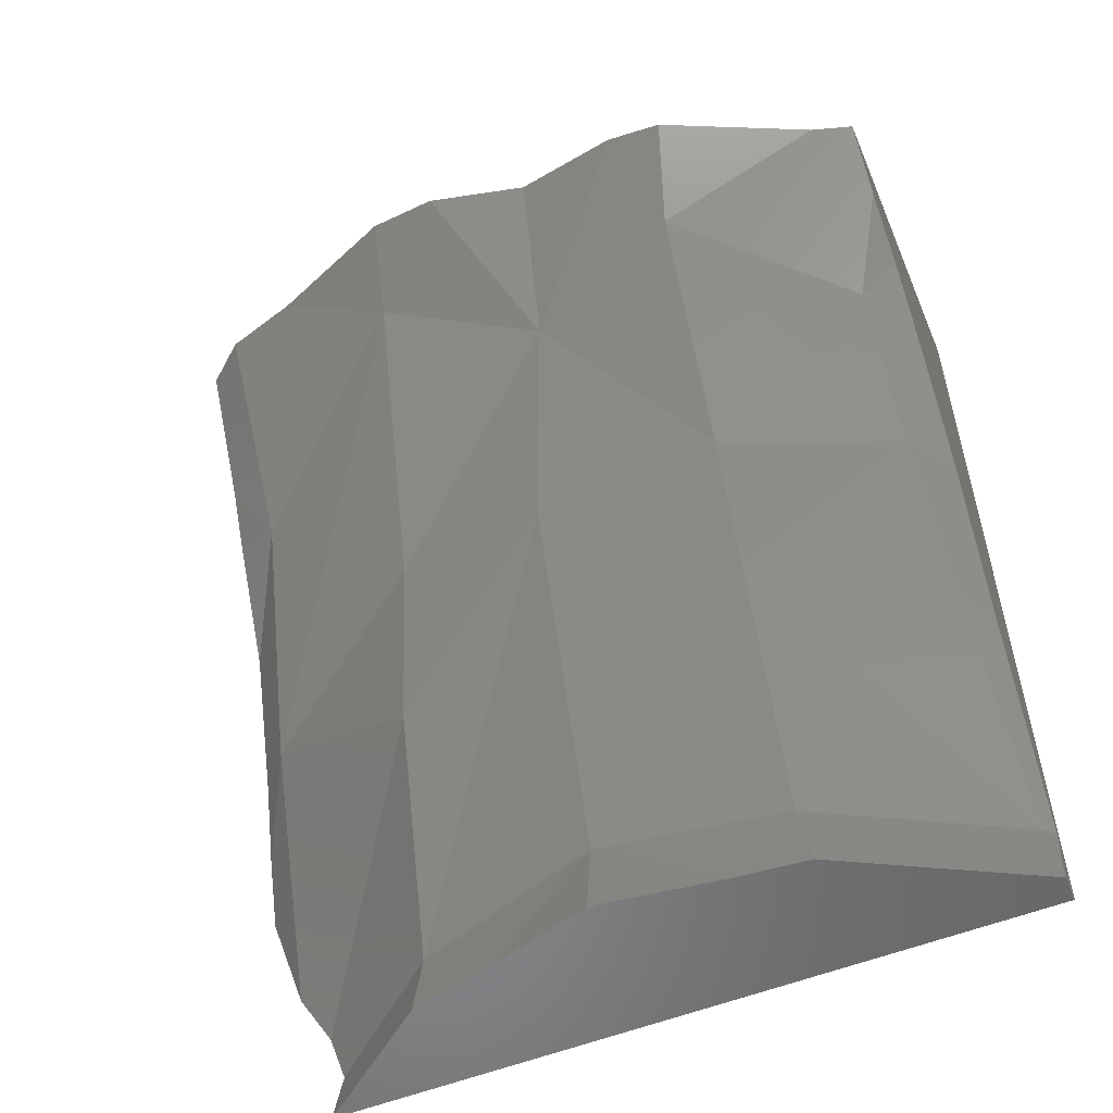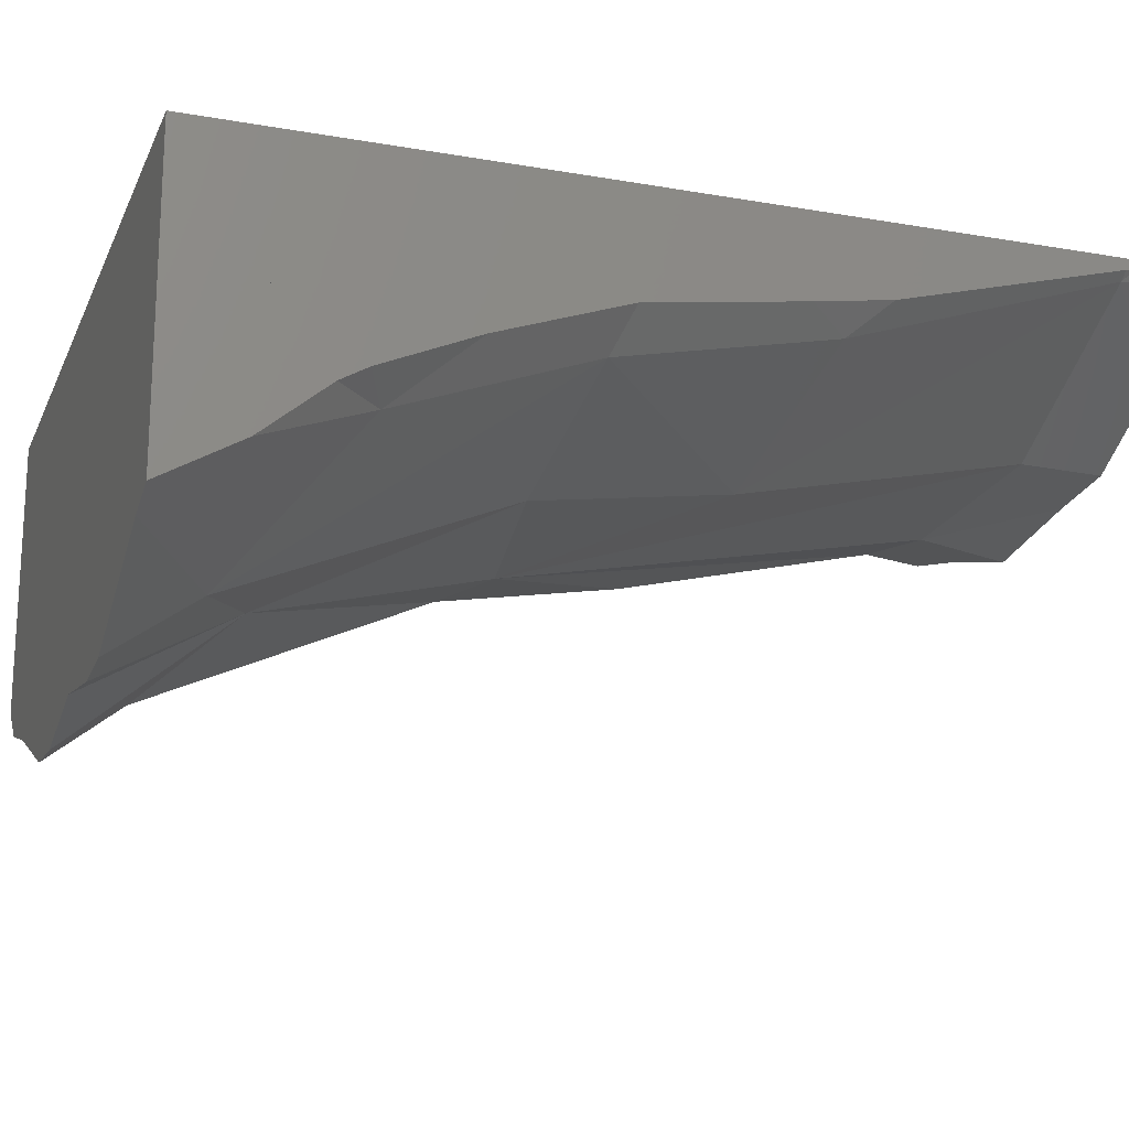
<metadata>
{"format":"stl","ext":"stl","renderer":"f3d","projection":"perspective","resolution":1024,"background":"white","views":[{"elev":-55.0,"azim":-157.3,"up":"+Y"},{"elev":-18.2,"azim":-108.7,"up":"+Z"}]}
</metadata>
<code>
# stl→obj: 362 verts, 613 faces
v -0.07107 -0.0164 0.09586
v -0.07107 -0.04137 0.1062
v -0.07107 0.04365 0.1062
v -0.07107 -0.03017 0.09348
v -0.07107 -0.03782 0.09555
v -0.07107 -0.0523 0.1062
v -0.07107 0.05497 0.07647
v -0.07107 0.03159 0.08051
v -0.07107 -0.007572 0.09738
v -0.07107 0.06307 0.1062
v -0.07107 0.003628 0.09256
v -0.07107 -0.00863 0.09263
v -0.07107 0.01905 0.08591
v -0.07107 0.001187 0.08856
v -0.07107 -0.02622 0.09275
v -0.07107 -0.02922 0.09323
v -0.07107 -0.01551 0.09104
v -0.07107 0.01252 0.08688
v -0.07107 0.02978 0.08082
v -0.07107 0.0535 0.07107
v -0.07107 0.05262 0.07145
v -0.07107 0.05347 0.07096
v -0.07107 0.03561 0.07878
v -0.07107 0.0597 0.09383
v -0.07107 0.08321 0.1062
v -0.07107 0.08321 0.05774
v -0.07107 0.07934 0.05994
v -0.07107 0.05798 0.08753
v -0.07107 0.08273 0.05848
v -0.07107 0.08321 0.05494
v -0.07107 0.06327 0.07165
v -0.07107 0.05614 0.08078
v -0.07107 0.07118 0.07048
v -0.07107 0.06892 0.06443
v -0.07107 0.07718 0.05725
v -0.07107 0.06897 0.06441
v -0.07107 0.08321 0.05376
v -0.07107 0.08321 0.05198
v -0.07107 0.07235 0.06004
v -0.07107 0.07658 0.05463
v -0.07107 0.08321 0.05081
v -0.07107 0.055 0.07659
v -0.07107 0.06886 0.0645
v -0.07107 0.06914 0.05891
v -0.07107 0.05747 0.06865
v -0.07107 -0.03783 0.09555
v -0.07107 -0.07687 0.1025
v -0.07107 -0.08321 0.1012
v -0.07107 -0.08321 0.1062
v -0.07107 -0.06328 0.1062
v -0.07107 -0.06906 0.104
v -0.07107 -0.07021 0.1043
v -0.07107 -0.05771 0.1062
v -0.07107 -0.06981 0.1042
v -0.07107 -0.07101 0.1041
v -0.07107 -0.06842 0.1041
v -0.07107 -0.05742 0.1062
v -0.07107 -0.06507 0.1029
v -0.07107 -0.04156 0.0983
v 0.07107 0.08321 0.08073
v 0.07107 0.08321 0.1062
v 0.07107 0.07491 0.1062
v 0.07107 0.06272 0.075
v 0.07107 0.08321 0.07324
v 0.07107 0.02035 0.1062
v 0.07107 0.08321 0.0599
v 0.07107 0.08321 0.05815
v 0.07107 0.08064 0.0618
v 0.07107 -0.0006848 0.1022
v 0.07107 0.0221 0.1049
v 0.07107 -0.007704 0.1062
v 0.07107 0.02303 0.08882
v 0.07107 0.04997 0.08439
v 0.07107 0.01999 0.08932
v 0.07107 -0.02878 0.1062
v 0.07107 -0.01853 0.1018
v 0.07107 -0.002609 0.09714
v 0.07107 -0.0313 0.1062
v 0.07107 0.03908 0.07973
v 0.07107 0.07053 0.06925
v 0.07107 0.02555 0.08739
v 0.07107 0.04893 0.07415
v 0.07107 0.08253 0.05663
v 0.07107 0.08321 0.05647
v 0.07107 0.07766 0.05778
v 0.07107 0.05977 0.0685
v 0.07107 0.08321 0.05445
v -0.06378 -0.08321 0.09732
v -0.0389 -0.08321 0.087
v -0.02908 -0.08321 0.08627
v -0.01573 -0.08321 0.08752
v 0.01068 -0.08321 0.1062
v -0.03564 -0.08321 0.08565
v 0.02017 -0.08321 0.09089
v 0.04651 -0.08321 0.1062
v -0.04103 -0.08321 0.08514
v -0.05272 -0.08321 0.0914
v -0.04111 -0.08321 0.08514
v 0.03136 -0.08321 0.09194
v 0.05082 -0.08321 0.1062
v 0.03776 -0.08321 0.09254
v 0.05535 -0.08321 0.1062
v 0.05355 -0.08321 0.1048
v 0.03791 -0.08321 0.09255
v -0.001847 -0.08321 0.08423
v 0.03552 -0.08321 0.09233
v -0.01682 -0.08321 0.08099
v -0.03683 -0.08321 0.08289
v -0.01759 -0.08321 0.08082
v -0.02341 -0.08321 0.08161
v -0.001444 -0.08321 0.07862
v 0.03431 -0.08321 0.08985
v 0.03249 -0.08321 0.08844
v 0.0174 -0.08321 0.08454
v 0.03274 -0.08321 0.0885
v -0.03697 -0.08321 0.0829
v 0.01718 0.08321 0.07073
v -0.02411 0.08321 0.1062
v 0.06133 0.08321 0.1062
v -0.002657 0.08321 0.05478
v -0.03072 0.08321 0.1062
v 0.04649 0.08321 0.05065
v 0.02685 0.08321 0.04326
v 0.005481 0.08321 0.03987
v 0.01131 0.08321 0.0374
v 0.005516 0.08321 0.0398
v 0.06423 0.08321 0.05733
v 0.007591 0.08321 0.036
v -0.006357 0.08321 0.06156
v -0.06571 0.08321 0.05549
v -0.06881 0.08321 0.05679
v -0.06667 0.08321 0.05539
v -0.02073 0.08321 0.03571
v -0.05291 0.08321 0.0568
v -0.006149 0.08321 0.03802
v 0.005515 0.08321 0.03522
v -0.05435 0.08321 0.04733
v -0.03808 0.08321 0.04708
v -0.05364 0.08321 0.04687
v -0.03763 0.08321 0.04679
v -0.03598 0.08321 0.03575
v -0.03831 0.08321 0.03683
v -0.02556 0.08321 0.03495
v -0.06124 0.08321 0.04744
v -0.06424 0.08321 0.04883
v -0.06339 0.08321 0.04843
v -0.06393 0.08321 0.0486
v 0.005516 0.08321 0.03522
v 0.05506 0.08321 0.05388
v 0.06138 0.08321 0.05556
v 0.06338 0.08321 0.04817
v 0.03202 0.08321 0.0391
v 0.01875 0.08321 0.0402
v 0.01305 0.08321 0.03362
v 0.01238 0.08321 0.03357
v 0.03723 0.08321 0.03931
v 0.02489 0.08321 0.03444
v 0.03861 0.08321 0.041
v 0.04936 0.08321 0.04411
v -0.06686 -0.05014 0.1062
v 0.0525 0.01087 0.1062
v -0.06836 0.06442 0.1062
v -0.0655 -0.04592 0.1062
v 0.05977 0.0704 0.1062
v 0.0525 0.01086 0.1062
v 0.05407 -0.02896 0.1062
v 0.05584 -0.06694 0.1062
v 0.06368 -0.05324 0.1062
v 0.06375 -0.05313 0.1062
v -0.06864 -0.05106 0.1062
v -0.06886 -0.05117 0.1062
v 0.05702 -0.06487 0.1062
v 0.05365 -0.07486 0.1062
v 0.0537 -0.07469 0.1062
v 0.05511 -0.08204 0.1062
v -0.0551 0.005284 0.07843
v -0.04888 -0.001277 0.07698
v -0.06385 -0.0223 0.08683
v -0.06566 -0.02256 0.08762
v -0.06422 0.0149 0.08055
v -0.06623 -0.02265 0.08788
v -0.0332 -0.01781 0.07333
v -0.03191 0.02503 0.06539
v -0.03196 0.0493 0.05534
v -0.02558 0.06449 0.0495
v -0.0145 0.06002 0.05212
v -0.03199 0.06675 0.04812
v -0.03161 0.06693 0.04807
v -0.03199 0.06709 0.04798
v -0.009065 0.06305 0.04934
v -0.01697 0.07271 0.04245
v -0.00551 0.07807 0.04113
v -0.004445 0.06949 0.04631
v -0.0189 0.07507 0.04076
v -0.02264 0.07964 0.0375
v -0.01601 0.07316 0.04234
v 0.005325 0.08208 0.03599
v 0.003744 0.0726 0.04237
v 0.003745 0.0726 0.04237
v 0.007419 0.07399 0.04061
v -0.05591 -0.08064 0.09362
v -0.03529 -0.07356 0.08383
v -0.03553 -0.07491 0.0837
v -0.03507 -0.07382 0.08378
v -0.03524 -0.07476 0.0837
v -0.03456 -0.07438 0.08367
v -0.02667 -0.08321 0.08192
v 0.01581 0.08047 0.03601
v 0.01937 0.08321 0.03405
v -0.02034 0.07138 0.04374
v -0.02475 0.0777 0.03917
v -0.03585 0.08268 0.03615
v -0.04301 0.07987 0.04192
v -0.04382 0.08082 0.04147
v -0.04589 0.08321 0.04034
v -0.04974 0.01944 0.07376
v -0.05641 0.02754 0.07266
v -0.03226 0.06665 0.04825
v -0.0559 0.0175 0.07665
v -0.05088 0.07679 0.04825
v -0.05189 0.07731 0.04827
v -0.05212 0.07677 0.04864
v -0.05818 0.06236 0.05882
v -0.06791 0.06061 0.06285
v -0.07107 0.06565 0.06182
v -0.0637 0.04923 0.06809
v -0.06571 0.05468 0.06558
v -0.06064 0.05649 0.06296
v -0.06789 0.05428 0.06811
v -0.07107 0.0581 0.06812
v -0.06817 0.05423 0.06843
v -0.03357 0.0662 0.04898
v -0.004937 0.05229 0.05598
v -0.02169 0.03041 0.06388
v -0.0319 0.02069 0.06719
v -0.006953 0.05697 0.0539
v -0.002673 0.05524 0.05492
v -0.0217 0.0304 0.06388
v -0.0319 0.01708 0.06868
v -0.00421 0.0488 0.05691
v -0.002167 0.05095 0.0561
v -0.01063 0.04204 0.05947
v 0.002466 0.01169 0.06688
v -0.006672 0.04621 0.05789
v 0.0006782 0.02684 0.06272
v -0.0009702 0.02467 0.0635
v -0.01087 0.06205 0.05026
v -0.007892 0.06162 0.05036
v -0.009731 0.06057 0.05132
v -0.007287 0.0574 0.05359
v -0.06241 -0.0754 0.09812
v -0.071 -0.08321 0.1012
v -0.05629 -0.06972 0.0959
v -0.03459 -0.06954 0.08422
v -0.05086 -0.04324 0.08779
v -0.04164 0.00177 0.07402
v -0.0457 -0.004626 0.07624
v -0.05136 -0.02047 0.08133
v -0.01731 -0.04781 0.07903
v 0.0007965 -0.02504 0.07359
v -0.03676 -0.009553 0.07362
v -0.03206 0.01284 0.06925
v 0.008731 -0.009379 0.07229
v -0.01779 -0.04926 0.07933
v -0.03426 -0.06951 0.08419
v 0.0007308 -0.02649 0.07386
v 0.009034 -0.0104 0.07256
v -0.02429 -0.06881 0.08332
v -0.001119 -0.06719 0.0813
v 0.0007642 -0.08321 0.07931
v 0.01291 -0.08321 0.08313
v 0.02713 -0.07126 0.08821
v 0.03154 -0.07536 0.08895
v 0.03197 -0.07576 0.08902
v 0.03461 -0.08109 0.09029
v 0.03457 -0.08321 0.08993
v 0.03567 -0.08321 0.09079
v -0.00369 0.06342 0.04998
v 0.002871 0.06737 0.0459
v 0.00243 0.06472 0.04768
v 0.002873 0.06737 0.0459
v 0.002432 0.06473 0.04768
v 0.002293 0.05564 0.05432
v 0.003794 0.05816 0.05303
v 0.002295 0.05564 0.05432
v 0.003796 0.05816 0.05303
v 0.02749 0.06885 0.04612
v 0.02388 0.0574 0.05171
v 0.02828 0.05775 0.05118
v 0.02564 0.07909 0.03779
v 0.02005 0.07625 0.03968
v 0.03587 0.08321 0.03878
v 0.03552 0.0826 0.03909
v 0.03077 0.06647 0.04844
v 0.03763 0.07551 0.04519
v 0.04475 0.08321 0.04229
v 0.0302 0.06366 0.0493
v 7.216e-05 0.05192 0.05622
v 7.317e-05 0.05192 0.05622
v 0.03141 0.01405 0.07112
v 0.02678 0.01964 0.06892
v 0.02802 0.0205 0.06843
v 0.03081 0.02242 0.06731
v 0.00992 0.04002 0.06091
v 0.03071 0.02379 0.06668
v 0.01673 0.03471 0.0628
v 0.02274 0.01334 0.06985
v 0.007083 0.02924 0.06318
v 0.03158 -0.0719 0.08929
v 0.03255 -0.02147 0.07751
v 0.009705 -0.009096 0.07245
v 0.03112 -0.07183 0.08918
v 0.03772 -0.03063 0.08357
v 0.04031 -0.01696 0.08052
v 0.03824 -0.07274 0.09439
v 0.04513 -0.08321 0.09821
v 0.0147 -0.001798 0.0712
v 0.05533 -0.06186 0.1042
v 0.04598 -0.01366 0.08272
v 0.05651 -0.06637 0.1062
v -0.06978 -0.07167 0.1028
v -0.06855 -0.07045 0.1024
v -0.06792 -0.06981 0.1022
v -0.06642 -0.06565 0.1005
v -0.04634 -0.003954 0.07639
v -0.04193 0.002464 0.07404
v -0.05481 -0.02097 0.08285
v -0.07107 -0.0734 0.1034
v 0.06096 -0.05799 0.1062
v 0.05331 -0.009389 0.08556
v 0.04297 0.05761 0.0571
v 0.04205 0.05829 0.05645
v 0.03285 0.06921 0.04746
v 0.06228 0.08321 0.04785
v 0.04311 0.05545 0.05801
v 0.04253 0.008489 0.07741
v 0.04427 0.03672 0.06584
v 0.04286 0.03943 0.06418
v 0.04399 0.04129 0.06393
v 0.04279 0.03957 0.0641
v 0.04394 0.04202 0.06363
v -0.06631 -0.02386 0.08826
v -0.06651 -0.02693 0.08924
v -0.06932 -0.06982 0.1029
v -0.06835 -0.07024 0.1023
v -0.03358 0.01697 0.0693
v -0.05194 0.01573 0.07605
v -0.0558 0.01547 0.07746
v -0.05287 0.01268 0.07674
v -0.04323 0.005462 0.07414
v 0.06485 -0.002673 0.09003
v 0.06255 0.0607 0.06098
v 0.06192 0.04387 0.07055
v 0.04918 0.05311 0.06151
v 0.04628 0.04697 0.06268
v 0.06561 0.03028 0.07949
v 0.0657 0.03385 0.07835
v 0.06575 0.0362 0.0776
v 0.05035 0.02509 0.07299
v 0.05291 0.02925 0.07245
v 0.04385 0.007825 0.07816
v 0.04673 0.04577 0.06334
f 1 2 3
f 1 4 5
f 1 5 6
f 1 6 2
f 7 8 9
f 7 9 3
f 7 3 10
f 11 12 1
f 11 1 9
f 11 13 14
f 11 14 12
f 12 15 16
f 12 16 4
f 12 4 1
f 12 14 17
f 12 17 15
f 18 13 8
f 18 8 19
f 8 7 20
f 21 20 22
f 19 8 23
f 24 10 25
f 24 25 26
f 27 28 24
f 27 24 29
f 27 29 26
f 27 26 30
f 31 32 28
f 31 28 33
f 34 31 33
f 34 33 27
f 35 36 27
f 35 27 30
f 35 30 37
f 35 37 38
f 39 34 36
f 39 36 35
f 40 39 35
f 40 35 38
f 40 38 41
f 42 32 43
f 20 42 43
f 20 43 34
f 22 20 34
f 22 34 39
f 44 45 39
f 44 39 40
f 46 6 6
f 46 6 5
f 47 48 49
f 47 49 50
f 51 52 50
f 51 50 53
f 54 55 52
f 56 53 57
f 58 51 56
f 58 56 57
f 58 57 6
f 58 6 59
f 58 59 46
f 60 61 62
f 63 64 60
f 63 60 62
f 63 62 65
f 63 66 64
f 63 63 65
f 63 65 65
f 63 66 66
f 63 66 63
f 67 66 68
f 69 70 65
f 69 65 71
f 69 72 73
f 69 73 70
f 74 72 71
f 74 71 75
f 76 77 75
f 76 75 78
f 72 79 80
f 72 80 73
f 81 72 74
f 82 83 84
f 82 84 67
f 82 67 68
f 82 68 80
f 82 80 79
f 85 83 86
f 85 87 84
f 48 88 89
f 48 89 90
f 48 90 91
f 48 91 92
f 48 92 49
f 89 93 90
f 91 94 95
f 91 95 92
f 88 96 93
f 97 98 96
f 94 99 100
f 94 100 95
f 99 101 102
f 99 102 100
f 103 101 104
f 105 106 90
f 107 105 90
f 107 90 96
f 107 96 108
f 109 107 110
f 111 112 101
f 111 101 106
f 111 106 109
f 113 112 114
f 115 104 101
f 115 101 113
f 116 108 96
f 116 96 98
f 117 118 119
f 117 120 121
f 117 121 118
f 122 123 124
f 122 124 120
f 122 120 119
f 122 119 61
f 122 61 60
f 123 125 126
f 123 126 124
f 127 122 60
f 127 60 64
f 127 64 66
f 125 128 126
f 129 130 26
f 129 26 25
f 129 25 121
f 131 130 132
f 131 132 30
f 131 30 26
f 133 134 129
f 133 129 124
f 135 124 128
f 135 128 136
f 137 132 134
f 137 134 138
f 139 137 138
f 139 138 140
f 141 142 139
f 141 139 140
f 141 140 133
f 141 133 143
f 132 137 144
f 132 144 145
f 132 145 37
f 132 37 30
f 145 38 37
f 137 142 144
f 145 146 147
f 145 147 41
f 145 41 38
f 122 125 125
f 122 125 122
f 127 122 122
f 127 122 127
f 127 127 66
f 127 66 66
f 125 148 136
f 125 136 125
f 149 66 67
f 150 67 84
f 151 152 153
f 151 153 149
f 151 149 150
f 151 150 84
f 151 84 87
f 152 154 155
f 152 155 148
f 152 148 153
f 156 157 154
f 156 154 158
f 156 158 159
f 160 161 119
f 160 119 118
f 162 3 2
f 162 2 163
f 162 163 118
f 162 118 121
f 2 6 160
f 2 160 163
f 164 62 61
f 164 61 119
f 164 161 65
f 164 65 62
f 162 10 3
f 10 121 25
f 161 160 160
f 161 160 165
f 160 6 6
f 160 6 160
f 161 165 65
f 161 65 65
f 160 50 49
f 160 49 92
f 160 92 71
f 160 71 65
f 166 92 95
f 166 95 167
f 166 167 168
f 166 168 75
f 166 75 71
f 168 169 78
f 168 78 75
f 160 170 53
f 160 53 50
f 170 171 57
f 170 57 53
f 171 6 57
f 172 95 100
f 173 100 102
f 174 173 175
f 176 177 178
f 176 178 179
f 180 176 179
f 180 179 181
f 177 177 178
f 177 178 178
f 177 182 178
f 183 184 185
f 183 185 186
f 184 187 188
f 184 188 185
f 187 189 188
f 190 191 192
f 190 192 193
f 194 195 133
f 194 133 135
f 194 135 192
f 194 192 196
f 195 143 133
f 191 194 196
f 193 192 197
f 193 197 198
f 192 135 136
f 192 136 197
f 198 136 148
f 198 148 199
f 155 200 199
f 155 199 148
f 201 97 88
f 97 201 202
f 97 202 203
f 97 203 98
f 98 203 116
f 203 202 204
f 203 204 205
f 116 203 205
f 116 205 108
f 204 206 205
f 207 108 205
f 207 205 206
f 200 155 154
f 200 154 208
f 209 208 154
f 191 190 186
f 191 186 185
f 191 185 210
f 185 188 210
f 195 194 211
f 143 195 211
f 143 211 212
f 143 212 141
f 194 191 188
f 194 188 189
f 194 189 212
f 213 214 142
f 213 142 141
f 213 141 212
f 214 215 142
f 189 213 212
f 184 183 216
f 217 218 187
f 217 187 184
f 217 184 216
f 217 216 219
f 180 217 219
f 218 189 187
f 213 220 221
f 213 221 214
f 214 221 146
f 214 146 215
f 189 220 213
f 221 220 222
f 146 221 222
f 146 222 40
f 146 40 41
f 220 189 223
f 220 223 222
f 223 224 44
f 223 44 40
f 223 40 222
f 225 44 224
f 226 23 21
f 217 180 226
f 226 227 228
f 223 228 227
f 223 227 224
f 226 229 227
f 229 230 225
f 229 225 224
f 229 224 227
f 231 226 21
f 231 21 22
f 45 231 22
f 226 231 229
f 229 231 45
f 229 45 230
f 23 226 180
f 23 180 19
f 218 217 226
f 218 226 232
f 189 218 232
f 232 226 228
f 189 232 228
f 189 228 223
f 233 234 235
f 233 235 183
f 233 183 186
f 233 186 236
f 237 233 236
f 234 238 235
f 234 235 235
f 238 239 235
f 234 233 240
f 233 237 241
f 233 241 240
f 238 234 240
f 238 240 240
f 240 241 241
f 240 241 240
f 239 238 242
f 239 242 243
f 242 244 243
f 244 241 245
f 244 245 246
f 245 243 246
f 236 186 247
f 190 248 249
f 190 249 247
f 237 236 250
f 248 237 250
f 248 250 249
f 251 201 88
f 251 88 252
f 239 243 182
f 201 251 253
f 201 253 254
f 201 254 202
f 255 182 254
f 255 254 253
f 256 182 257
f 258 182 255
f 254 243 259
f 243 260 259
f 243 254 182
f 182 261 262
f 261 256 239
f 261 239 262
f 260 243 263
f 254 259 264
f 254 264 265
f 260 266 264
f 260 264 259
f 202 254 265
f 202 265 204
f 260 263 267
f 260 267 266
f 264 268 265
f 266 269 268
f 266 268 264
f 265 268 206
f 265 206 204
f 269 110 207
f 269 207 206
f 269 206 268
f 110 269 109
f 269 111 109
f 269 270 111
f 269 271 270
f 267 272 269
f 267 269 266
f 269 114 271
f 114 269 272
f 114 272 273
f 114 273 113
f 113 273 274
f 113 274 115
f 275 276 115
f 275 115 274
f 275 277 276
f 248 190 193
f 248 193 278
f 237 248 278
f 278 193 198
f 278 198 279
f 280 237 278
f 280 278 279
f 279 198 199
f 279 199 281
f 282 280 279
f 282 279 281
f 200 282 199
f 283 237 284
f 285 283 284
f 285 284 286
f 285 286 287
f 285 287 288
f 288 287 289
f 237 280 284
f 280 282 286
f 280 286 284
f 282 200 208
f 282 208 287
f 282 287 286
f 209 157 290
f 209 290 291
f 209 291 208
f 290 287 291
f 292 293 290
f 292 290 157
f 287 290 293
f 294 287 295
f 292 156 293
f 296 295 287
f 296 287 293
f 296 293 156
f 297 287 294
f 289 287 297
f 283 298 237
f 285 299 298
f 285 298 283
f 300 301 302
f 300 302 303
f 301 304 305
f 301 305 303
f 304 299 285
f 304 285 288
f 304 288 306
f 288 289 305
f 288 305 306
f 237 298 241
f 298 299 241
f 298 241 241
f 301 300 307
f 304 301 307
f 304 307 243
f 299 304 308
f 299 308 245
f 299 245 241
f 308 243 245
f 309 243 310
f 267 311 309
f 267 309 272
f 243 311 267
f 272 312 273
f 273 312 309
f 273 309 274
f 277 274 309
f 277 309 104
f 313 310 314
f 310 313 315
f 310 315 309
f 316 104 309
f 316 309 315
f 314 310 300
f 307 300 310
f 307 310 317
f 243 307 317
f 318 313 314
f 318 314 319
f 313 318 320
f 313 320 174
f 313 174 315
f 103 175 102
f 175 103 316
f 175 316 315
f 175 315 174
f 321 322 251
f 321 251 252
f 321 252 48
f 321 48 47
f 251 322 323
f 251 323 253
f 324 255 253
f 324 253 323
f 256 257 325
f 256 325 326
f 258 255 324
f 258 324 327
f 256 326 239
f 328 321 47
f 319 314 300
f 329 172 318
f 329 318 319
f 329 319 330
f 318 172 320
f 331 332 333
f 331 333 295
f 331 295 159
f 331 159 334
f 335 332 331
f 296 159 295
f 336 330 319
f 336 319 300
f 337 338 339
f 338 340 341
f 338 341 339
f 335 341 340
f 335 340 297
f 335 297 294
f 335 294 332
f 332 294 333
f 338 337 336
f 338 336 300
f 338 300 303
f 340 338 303
f 340 303 305
f 289 297 340
f 289 340 305
f 4 342 343
f 4 343 5
f 16 181 342
f 16 342 4
f 343 343 46
f 343 46 5
f 344 54 51
f 344 51 58
f 343 344 58
f 343 58 46
f 321 344 322
f 345 322 344
f 328 55 344
f 328 344 321
f 344 55 54
f 183 235 346
f 183 346 347
f 183 347 216
f 219 216 347
f 219 347 348
f 180 219 348
f 235 235 346
f 235 346 346
f 235 239 346
f 177 176 347
f 177 347 346
f 348 347 349
f 176 180 348
f 176 348 349
f 177 177 346
f 177 346 346
f 350 346 239
f 350 239 326
f 325 177 350
f 325 350 326
f 343 342 179
f 343 179 178
f 342 181 179
f 343 343 178
f 343 178 178
f 324 344 343
f 324 343 178
f 324 178 327
f 345 344 323
f 344 324 323
f 181 17 14
f 181 14 180
f 181 16 17
f 14 18 180
f 19 180 18
f 329 330 351
f 329 351 169
f 352 353 354
f 331 334 151
f 331 151 352
f 331 352 354
f 351 355 354
f 351 354 353
f 355 335 331
f 355 331 354
f 353 356 351
f 353 86 82
f 353 357 356
f 86 353 352
f 86 352 85
f 352 151 87
f 352 87 85
f 79 358 353
f 79 353 82
f 353 358 357
f 336 351 330
f 81 358 79
f 351 359 360
f 359 351 361
f 358 81 74
f 358 74 351
f 359 337 339
f 359 339 362
f 359 362 360
f 341 355 362
f 341 362 339
f 355 341 335
f 337 359 361
f 337 361 336
f 77 351 74
f 351 76 78
f 351 78 169
f 76 351 77

</code>
